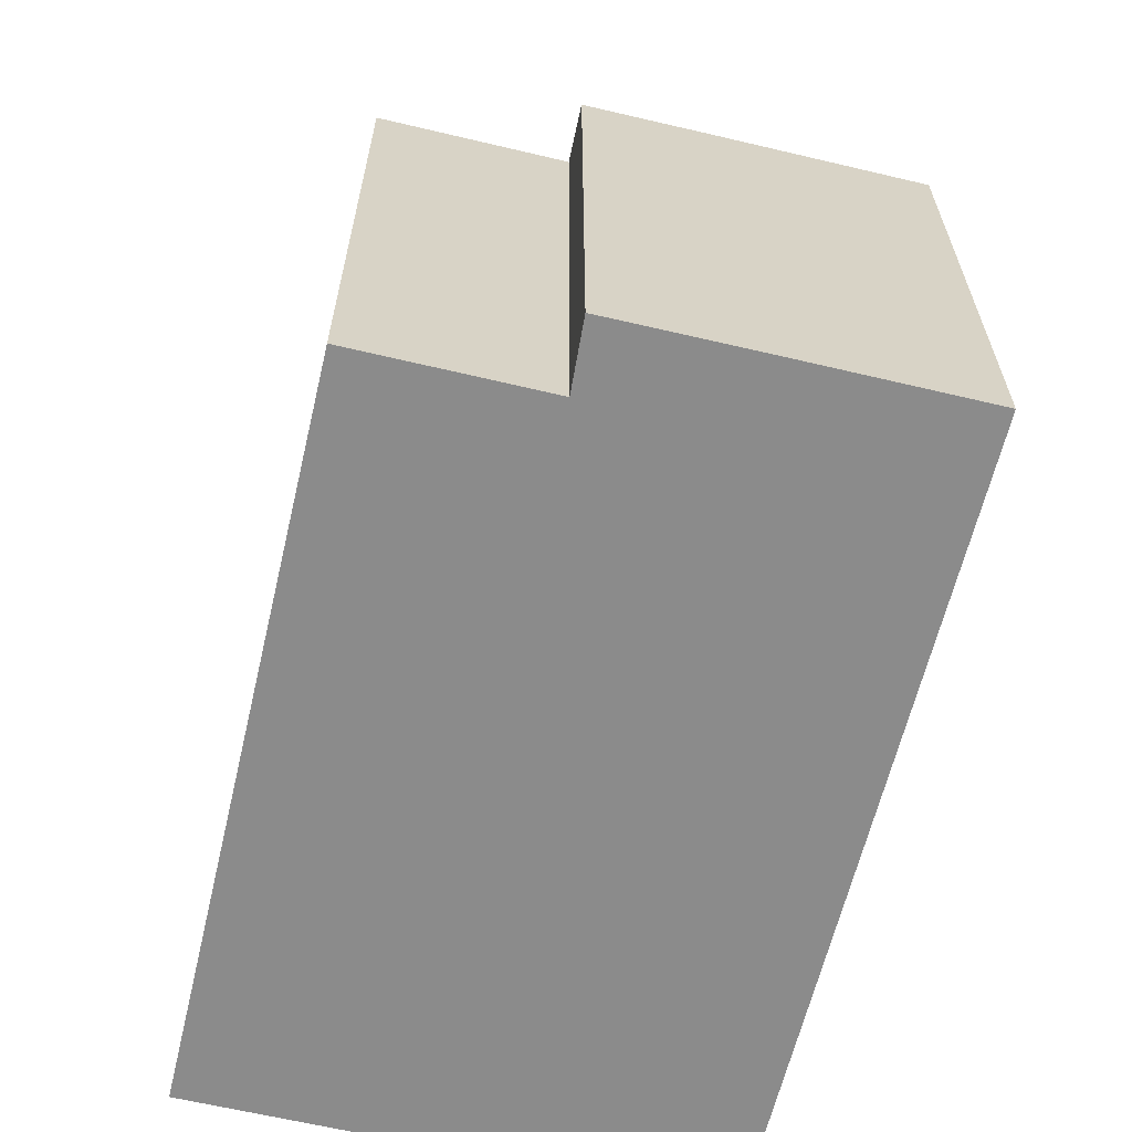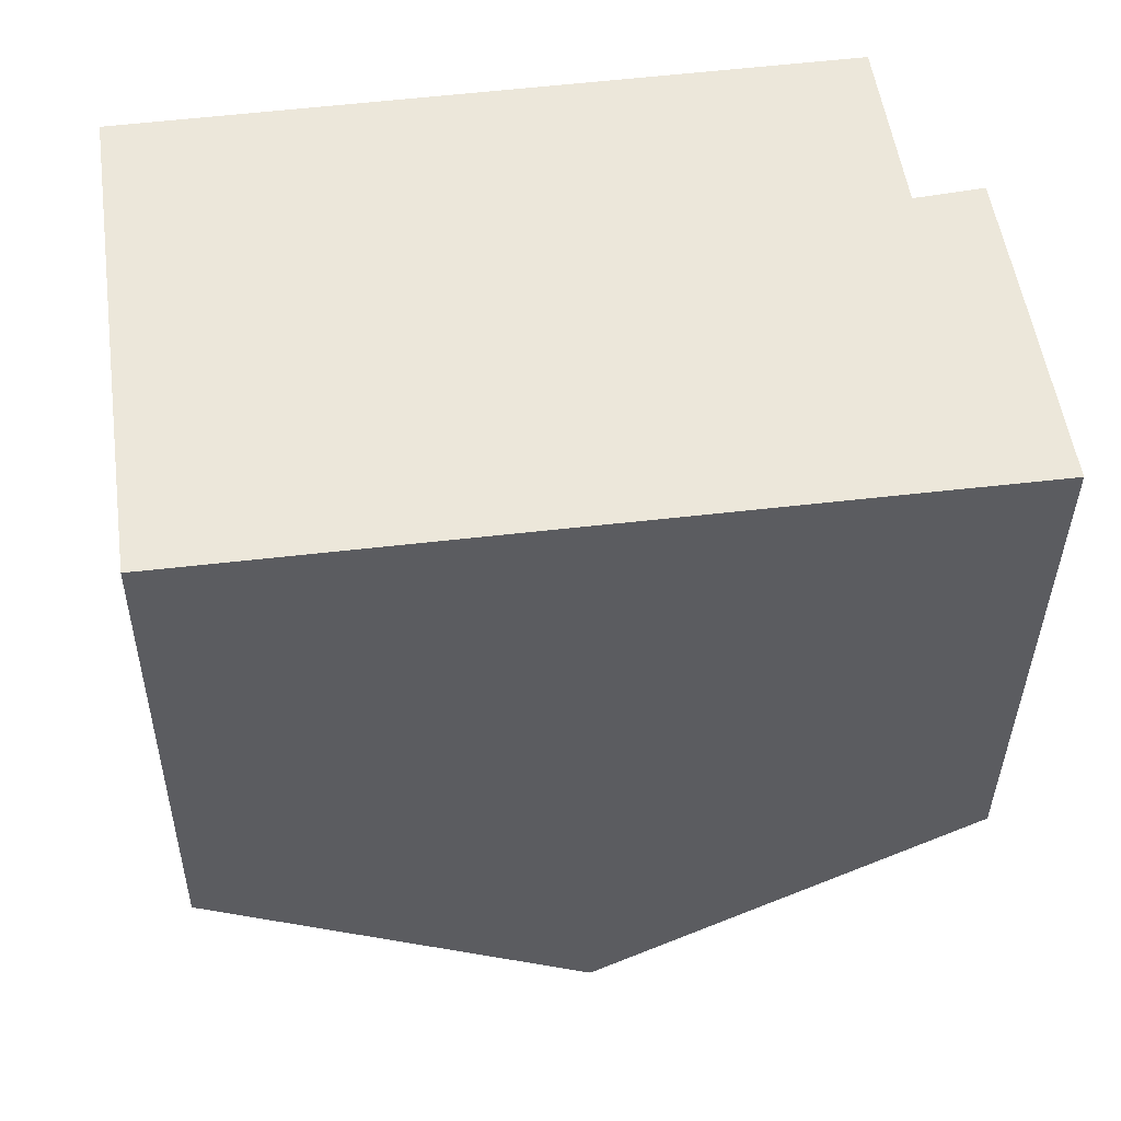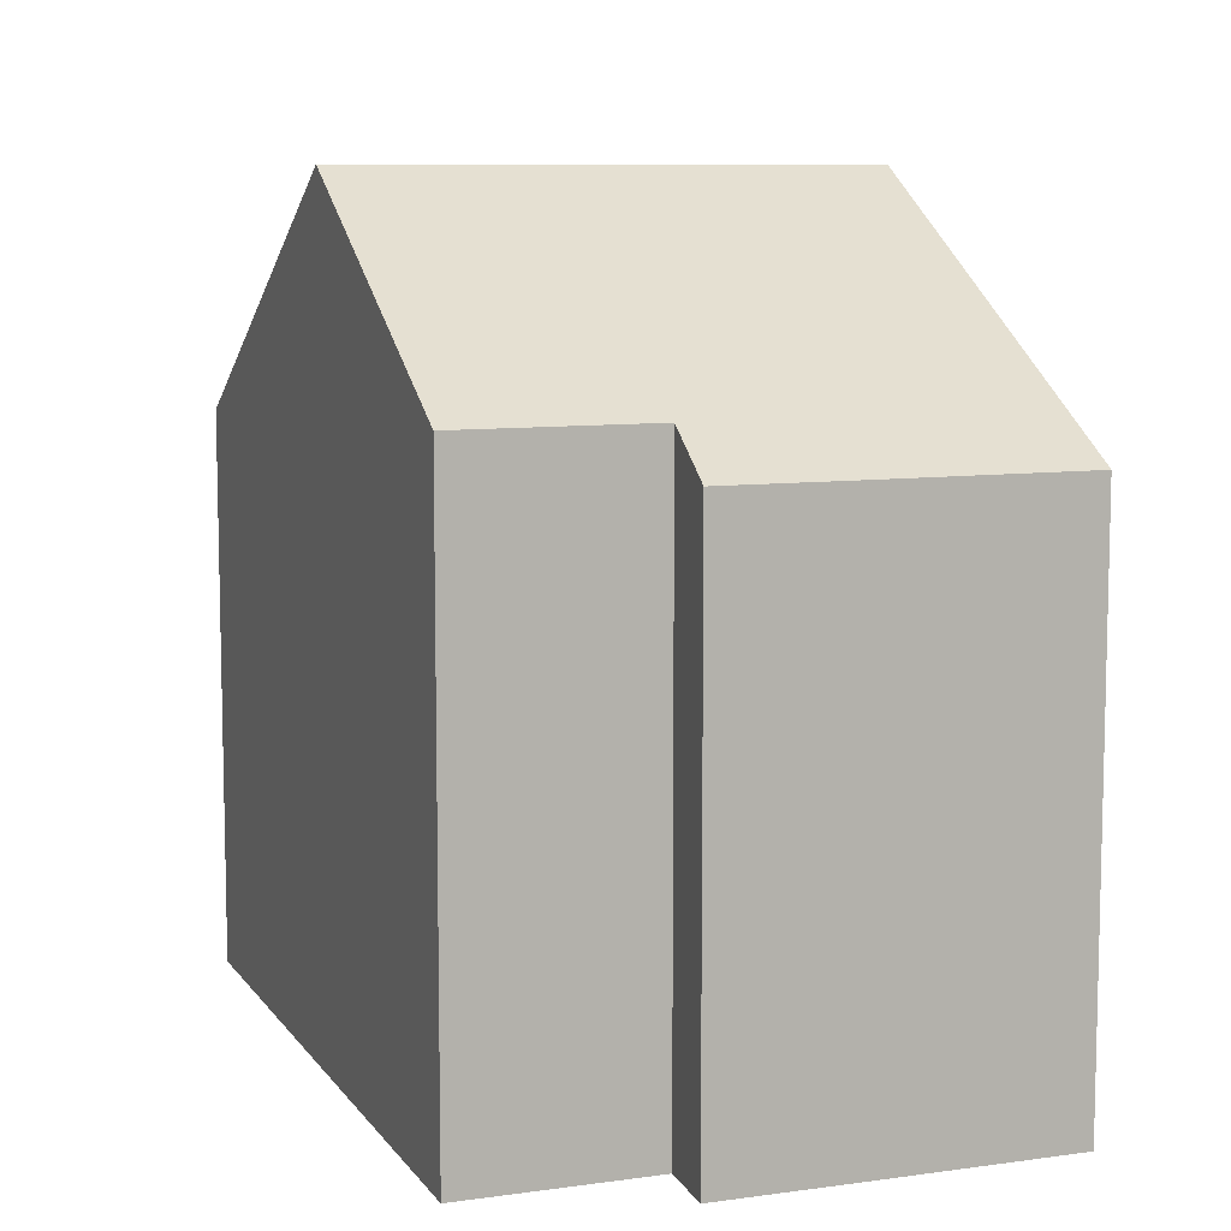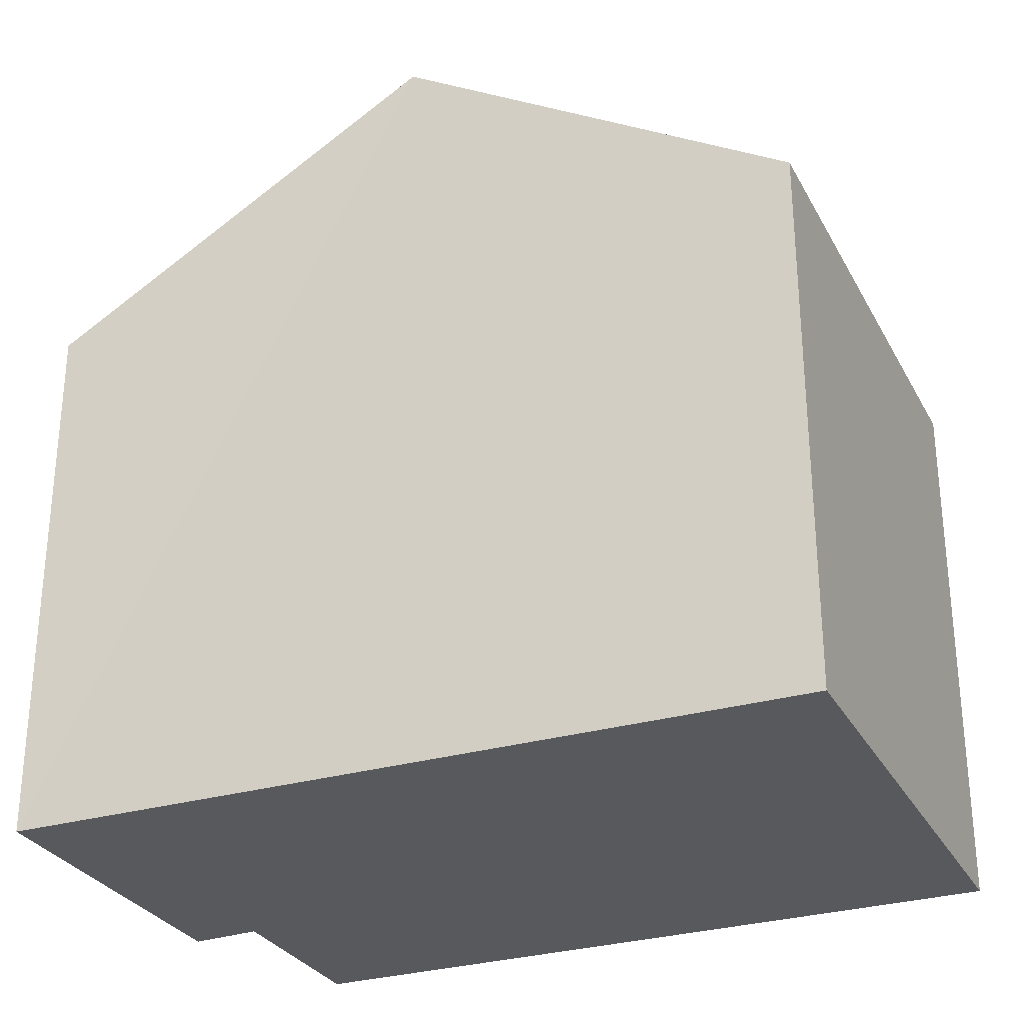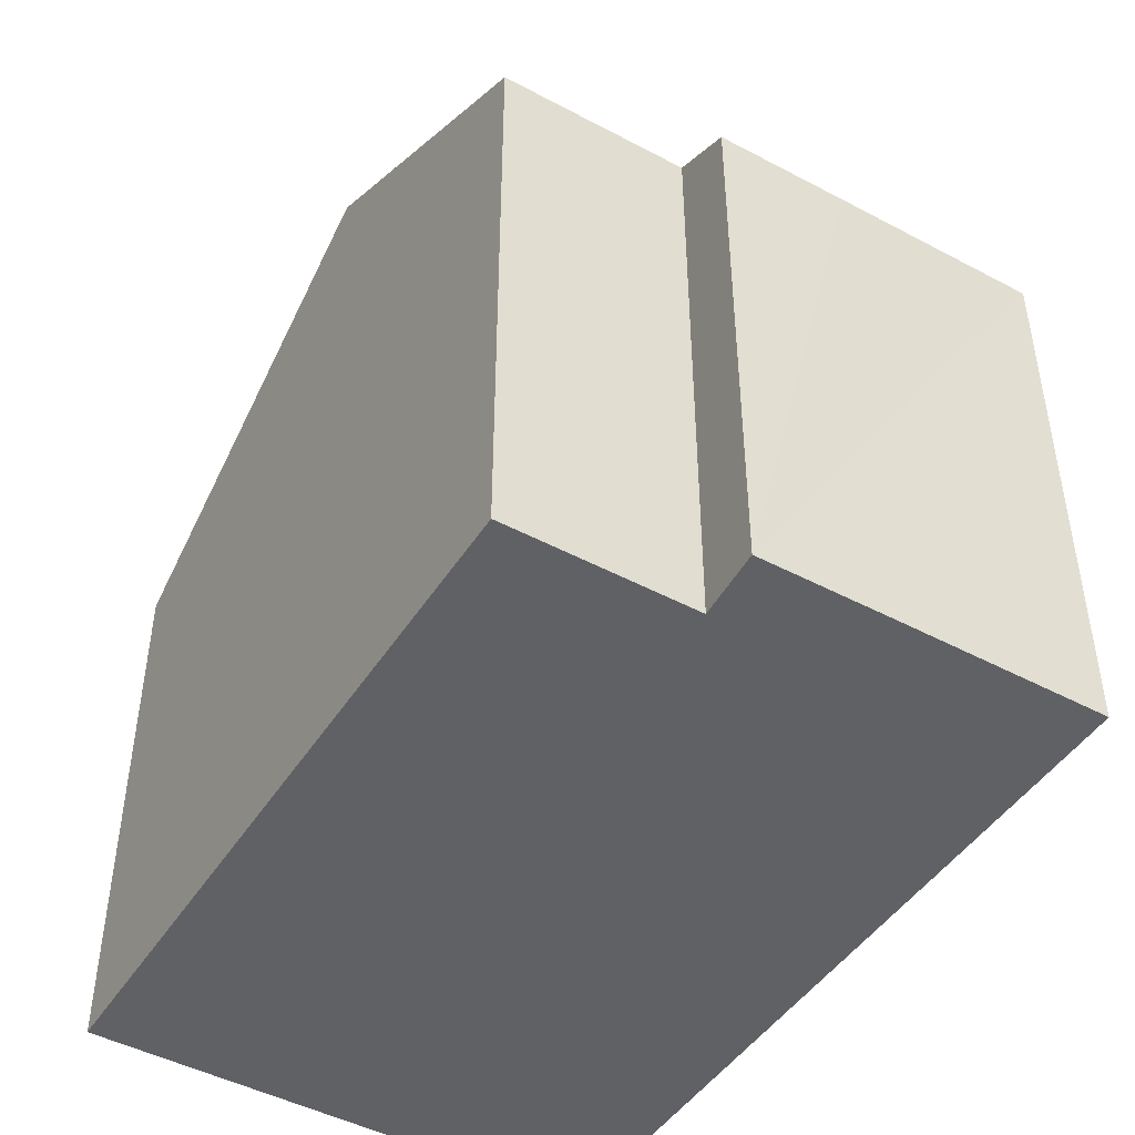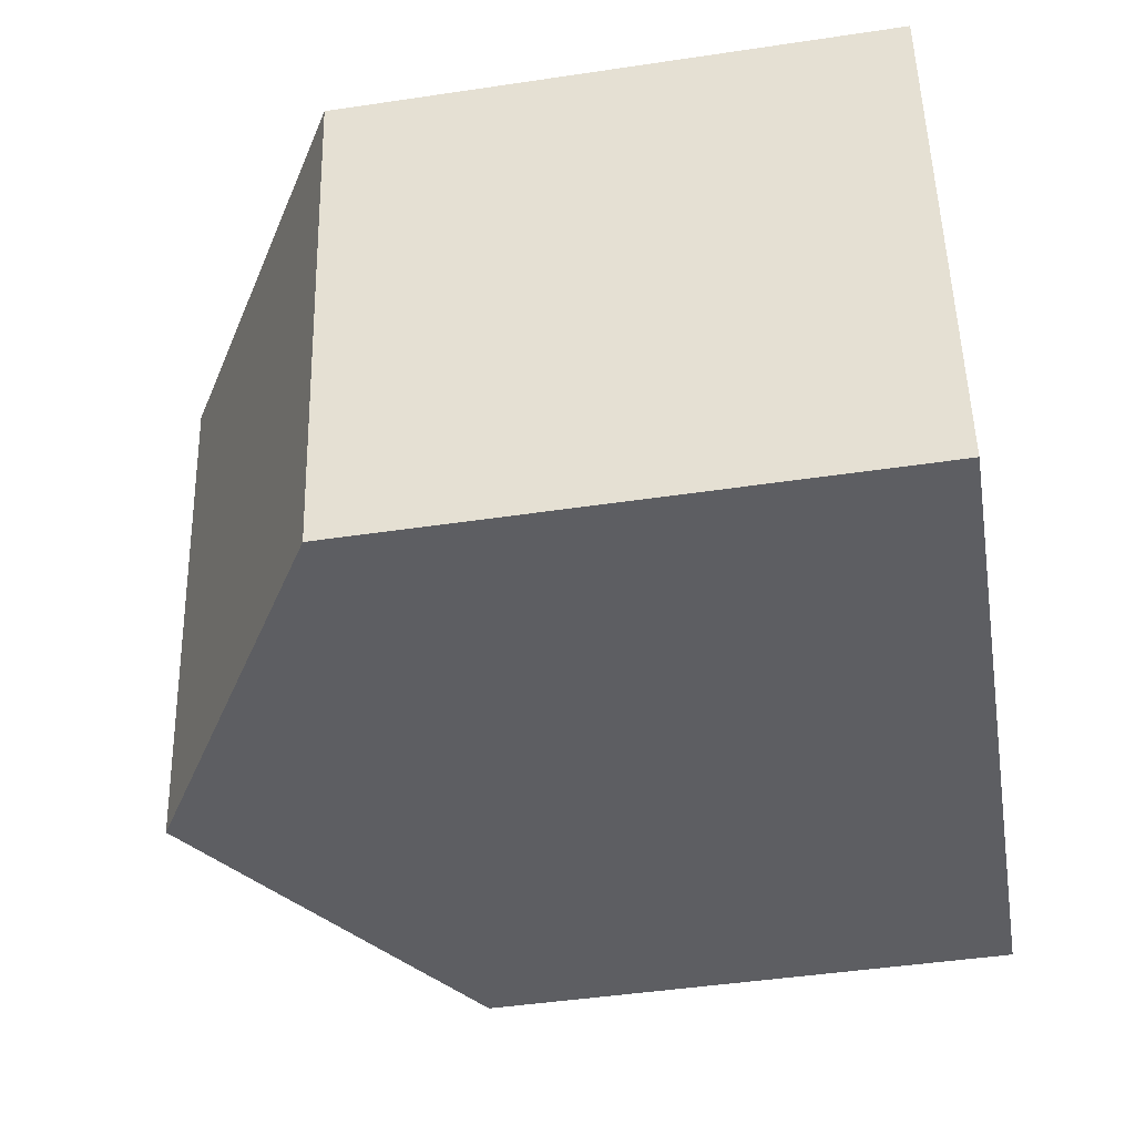
<metadata>
{"format":"obj","ext":"obj","renderer":"f3d","projection":"perspective","resolution":1024,"background":"white","views":[{"elev":-63.8,"azim":68.5,"up":"+Y"},{"elev":-36.8,"azim":-0.7,"up":"+Z"},{"elev":8.8,"azim":61.4,"up":"+Y"},{"elev":-29.3,"azim":-164.4,"up":"+Y"},{"elev":-46.7,"azim":50.7,"up":"+Y"},{"elev":-46.0,"azim":-80.3,"up":"+Z"}]}
</metadata>
<code>
v  12.96 8.538 -3.11
v  11.6 9.179 -1.295
v  12.66 8.541 -1.074
v  6.129 12.17 0.89
v  11.19 9.177 1.624
v  7.272 12.17 -7.145
v  13.41 8.54 -6.316
v  1.13 8.539 -7.975
v  0 8.541 5.23e-16
v  0 0 0
v  11.19 -9.944e-17 1.624
v  6.129 -5.45e-17 0.89
v  11.6 7.93e-17 -1.295
v  12.66 6.576e-17 -1.074
v  13.41 3.867e-16 -6.316
v  12.96 1.904e-16 -3.11
v  7.272 4.375e-16 -7.145
v  1.13 4.883e-16 -7.975
g defaultobject
f 1 2 3
f 2 4 5
f 4 2 6
f 6 2 1
f 6 1 7
f 8 4 6
f 4 8 9
f 10 4 9
f 4 10 5
f 5 10 11
f 11 10 12
f 13 3 2
f 3 13 14
f 5 13 2
f 13 5 11
f 14 1 3
f 1 14 7
f 7 14 15
f 15 14 16
f 15 6 7
f 6 15 8
f 8 15 17
f 8 17 18
f 8 10 9
f 10 8 18
f 16 17 15
f 17 16 14
f 17 14 13
f 17 13 11
f 17 11 12
f 17 12 18
f 18 12 10

</code>
